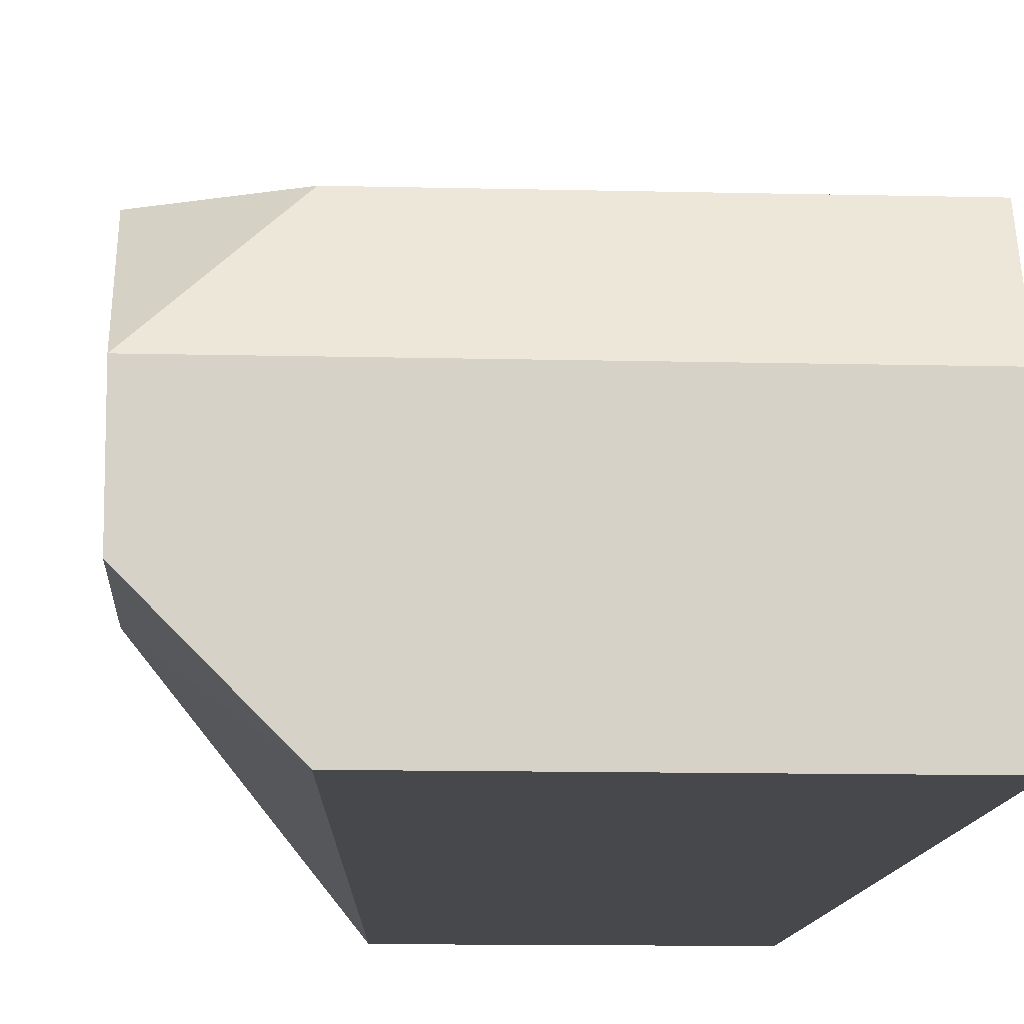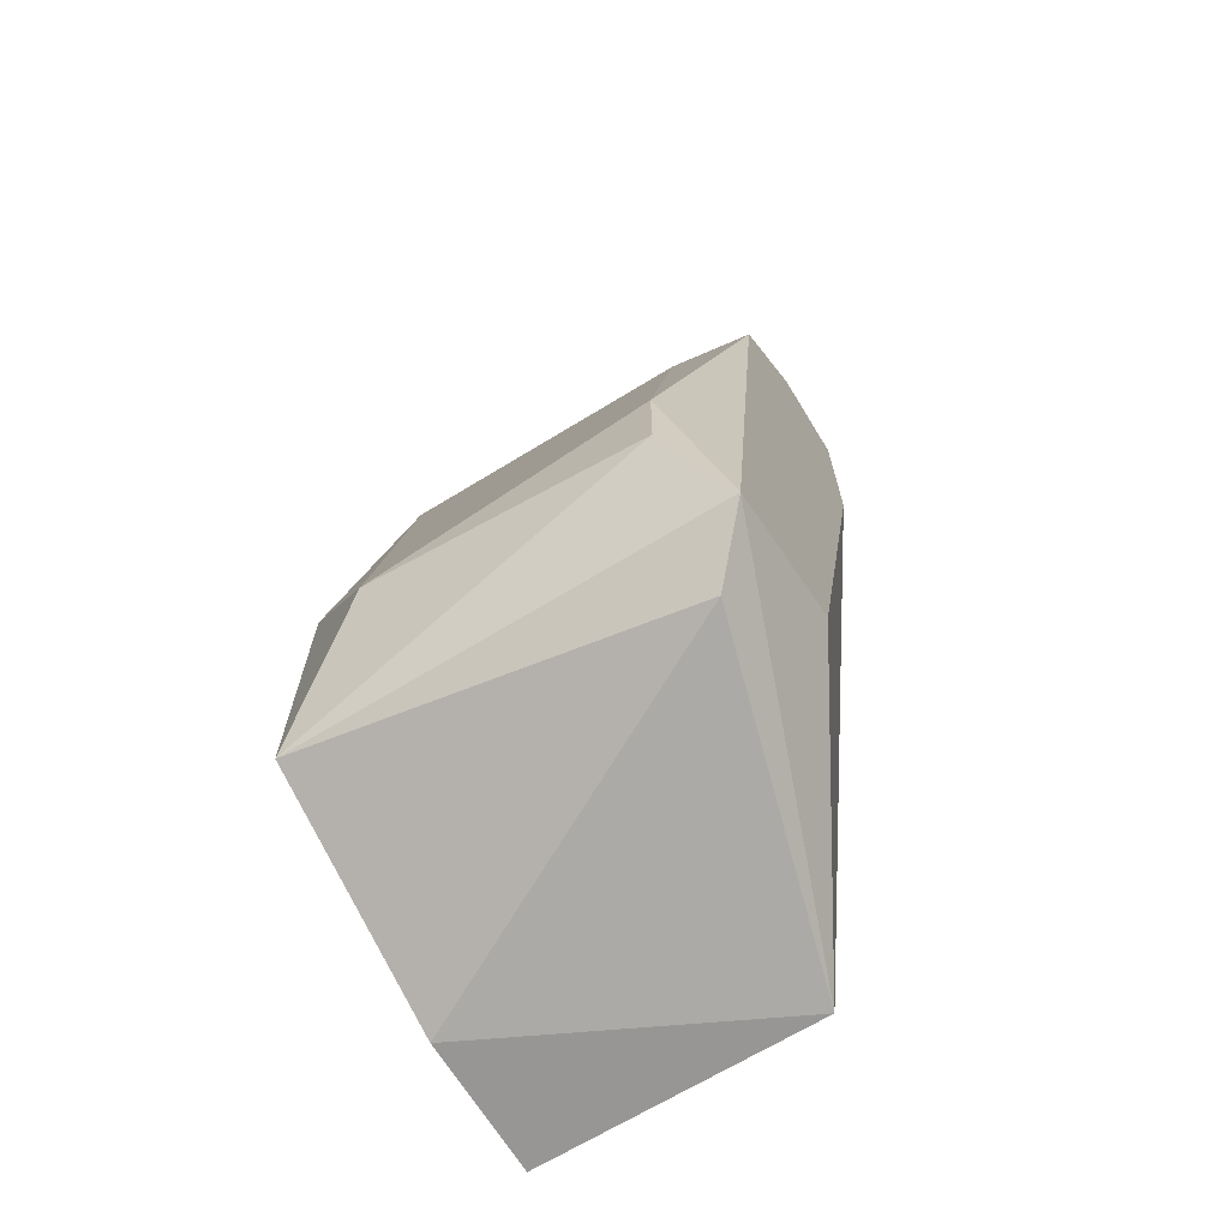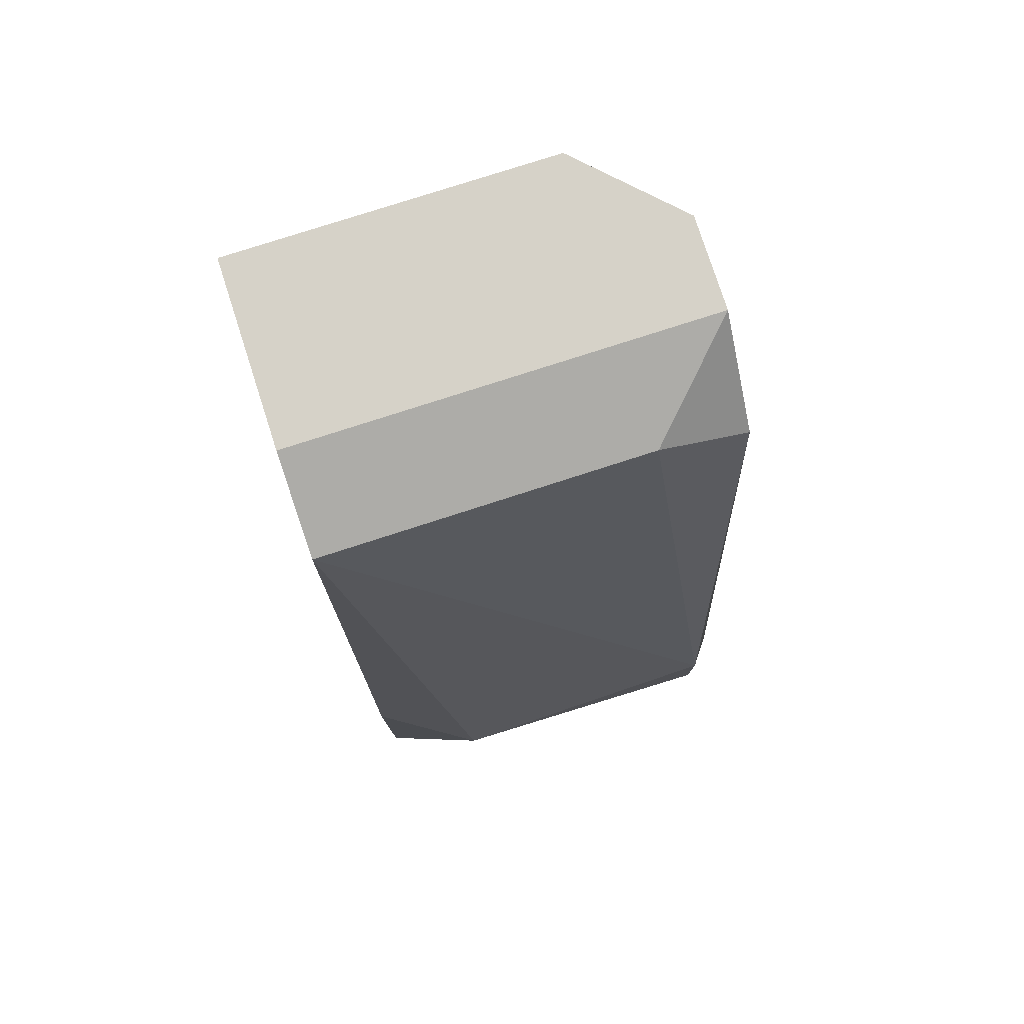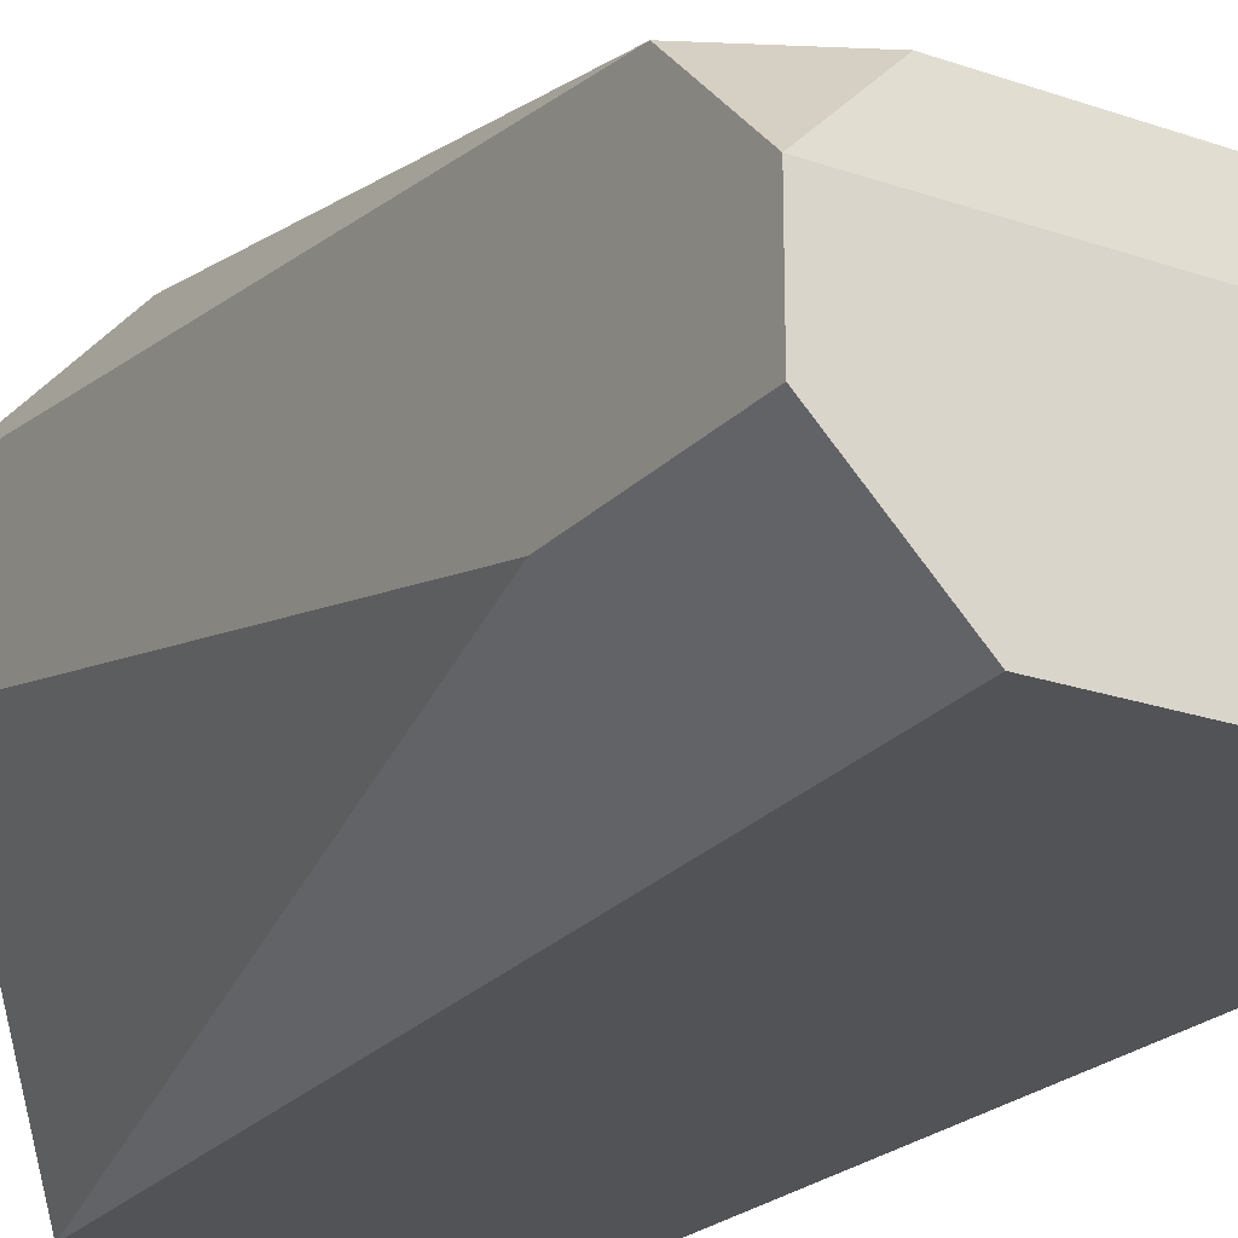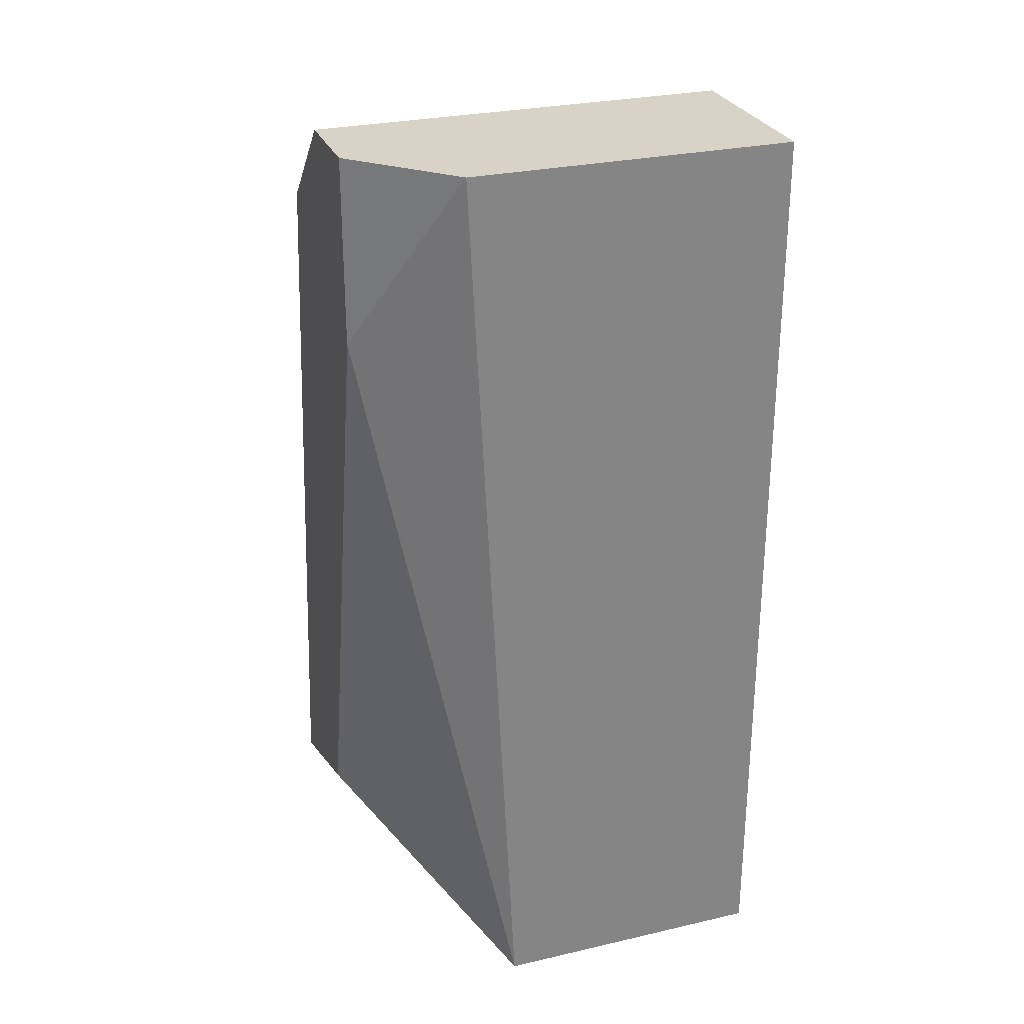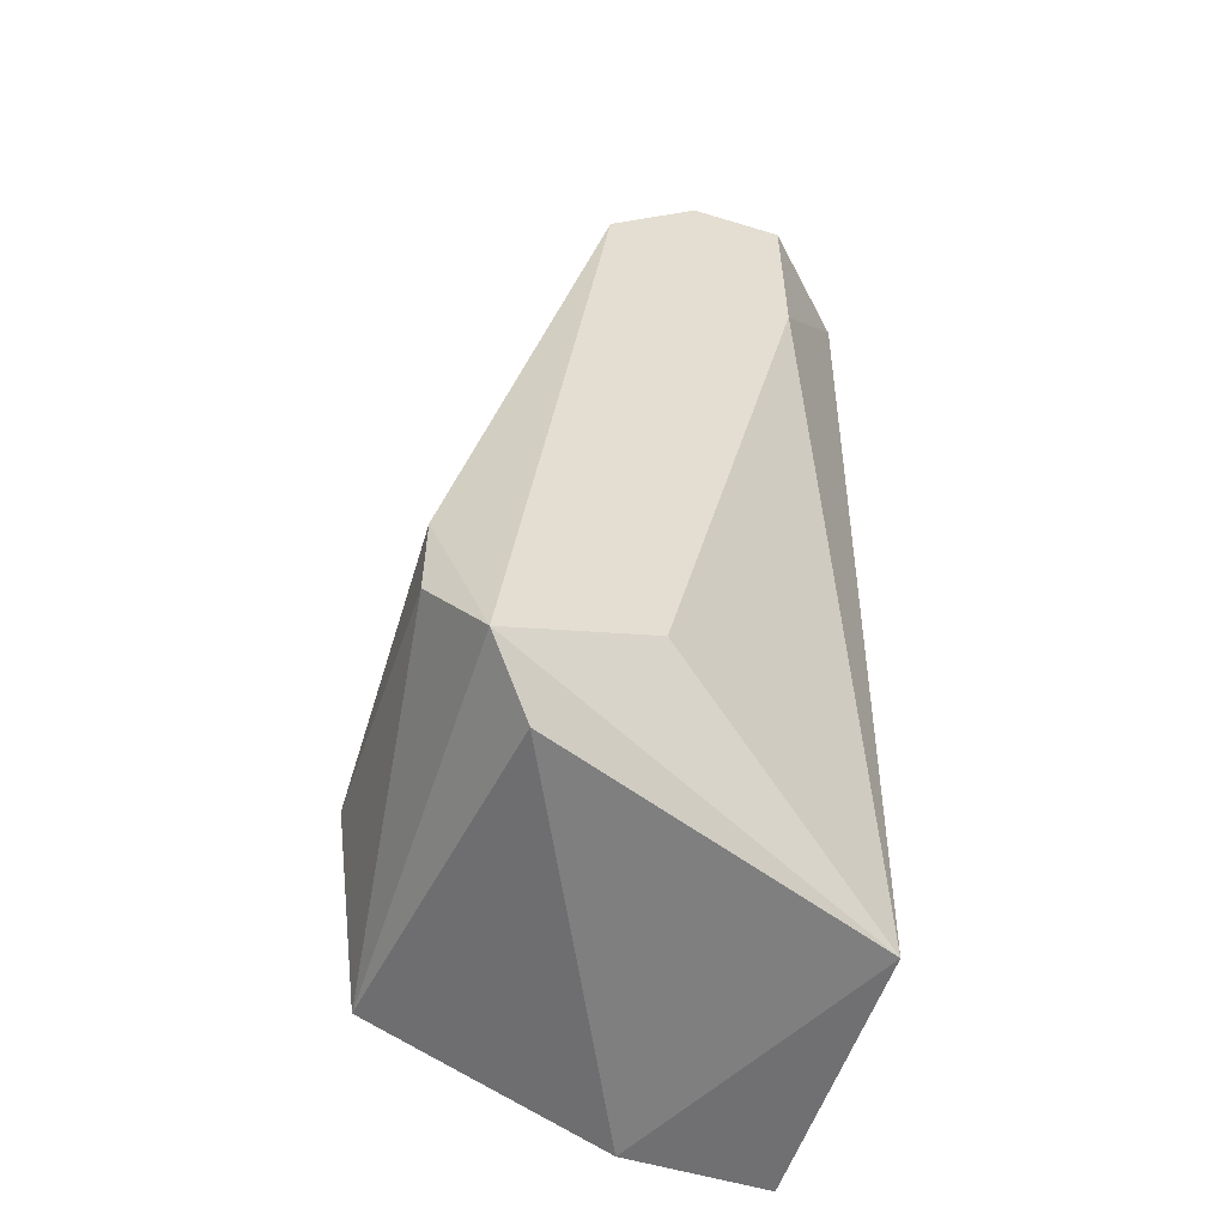
<metadata>
{"format":"obj","ext":"obj","renderer":"f3d","projection":"perspective","resolution":1024,"background":"white","views":[{"elev":-11.3,"azim":-3.5,"up":"+Y"},{"elev":-68.0,"azim":-148.5,"up":"+Z"},{"elev":78.2,"azim":162.1,"up":"+Z"},{"elev":-22.4,"azim":-31.0,"up":"+Y"},{"elev":28.1,"azim":-19.2,"up":"+Z"},{"elev":-55.0,"azim":-107.8,"up":"+Z"}]}
</metadata>
<code>
v 0.001713 0.0255 0.08873
v 0.001713 0.02769 0.08653
v 0.001713 0.02331 0.08434
v 0.001713 0.02331 0.08873
v 0.001713 0.02659 0.07011
v 0.001713 0.02987 0.06902
v 0.002809 0.02878 0.06792
v 0.002809 0.03097 0.07121
v 0.002809 0.03097 0.0734
v 0.004998 0.02112 0.06683
v 0.01157 0.0255 0.08873
v 0.01157 0.0244 0.06683
v 0.01157 0.02112 0.06683
v 0.01157 0.02112 0.08873
v 0.01157 0.02769 0.08763
v 0.01157 0.02987 0.07559
v 0.01157 0.02987 0.06902
v 0.009376 0.03097 0.0723
v 0.003903 0.02112 0.08873
v 0.003903 0.02769 0.08763
f 18 17 8
f 10 13 14
f 14 13 15
f 15 13 17
f 9 6 2
f 6 4 2
f 10 14 19
f 14 4 19
f 4 6 5
f 6 10 5
f 9 15 18
f 10 6 7
f 6 17 7
f 13 10 12
f 17 13 12
f 10 7 12
f 7 17 12
f 4 14 1
f 2 4 1
f 10 19 3
f 19 4 3
f 5 10 3
f 4 5 3
f 14 15 11
f 1 14 11
f 15 1 11
f 15 9 20
f 9 2 20
f 1 15 20
f 2 1 20
f 15 17 16
f 18 15 16
f 17 18 16
f 6 9 8
f 17 6 8
f 9 18 8

</code>
